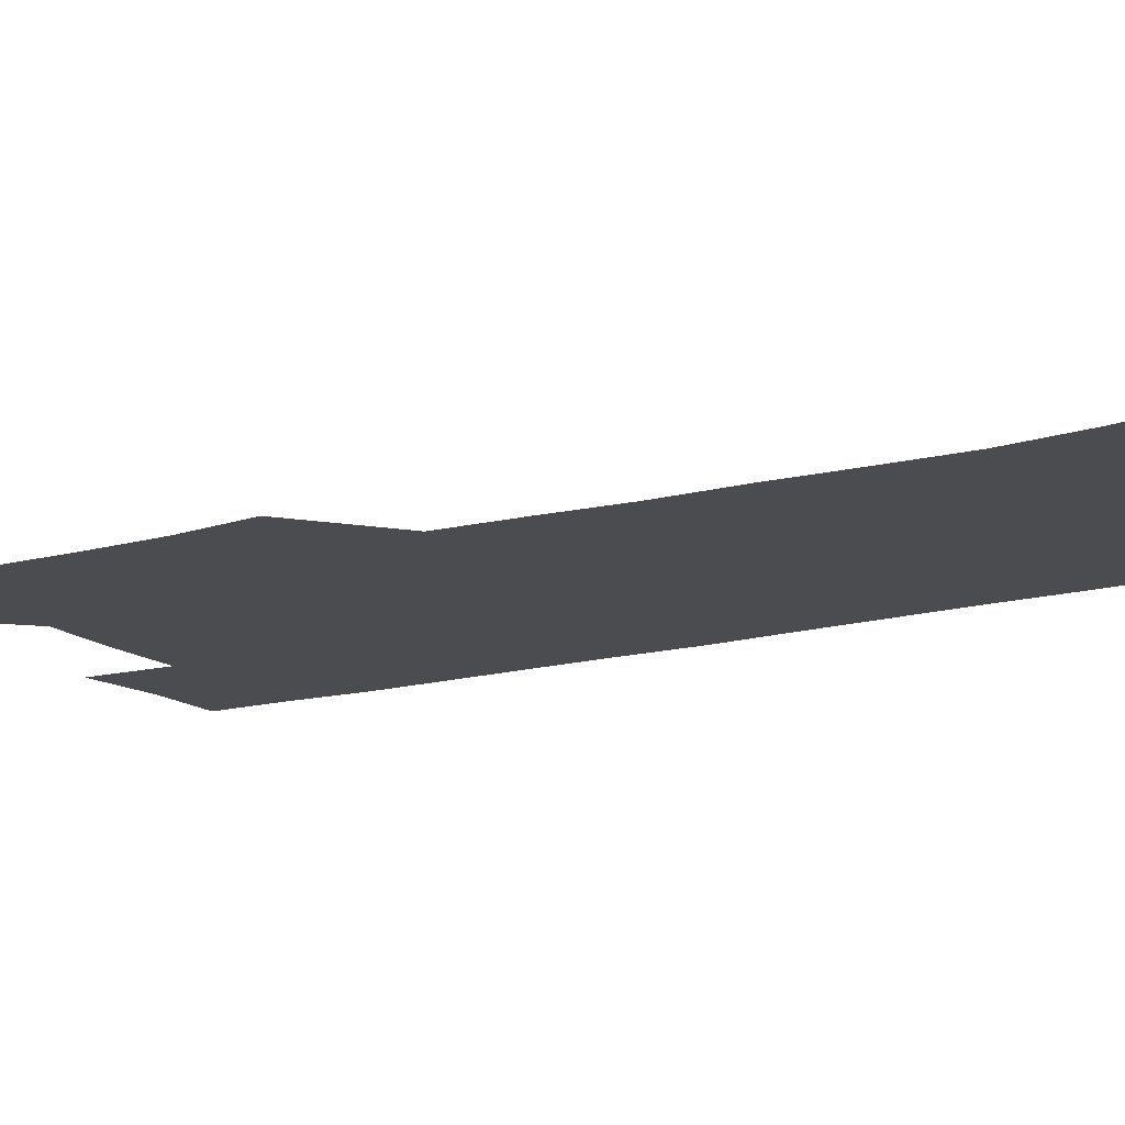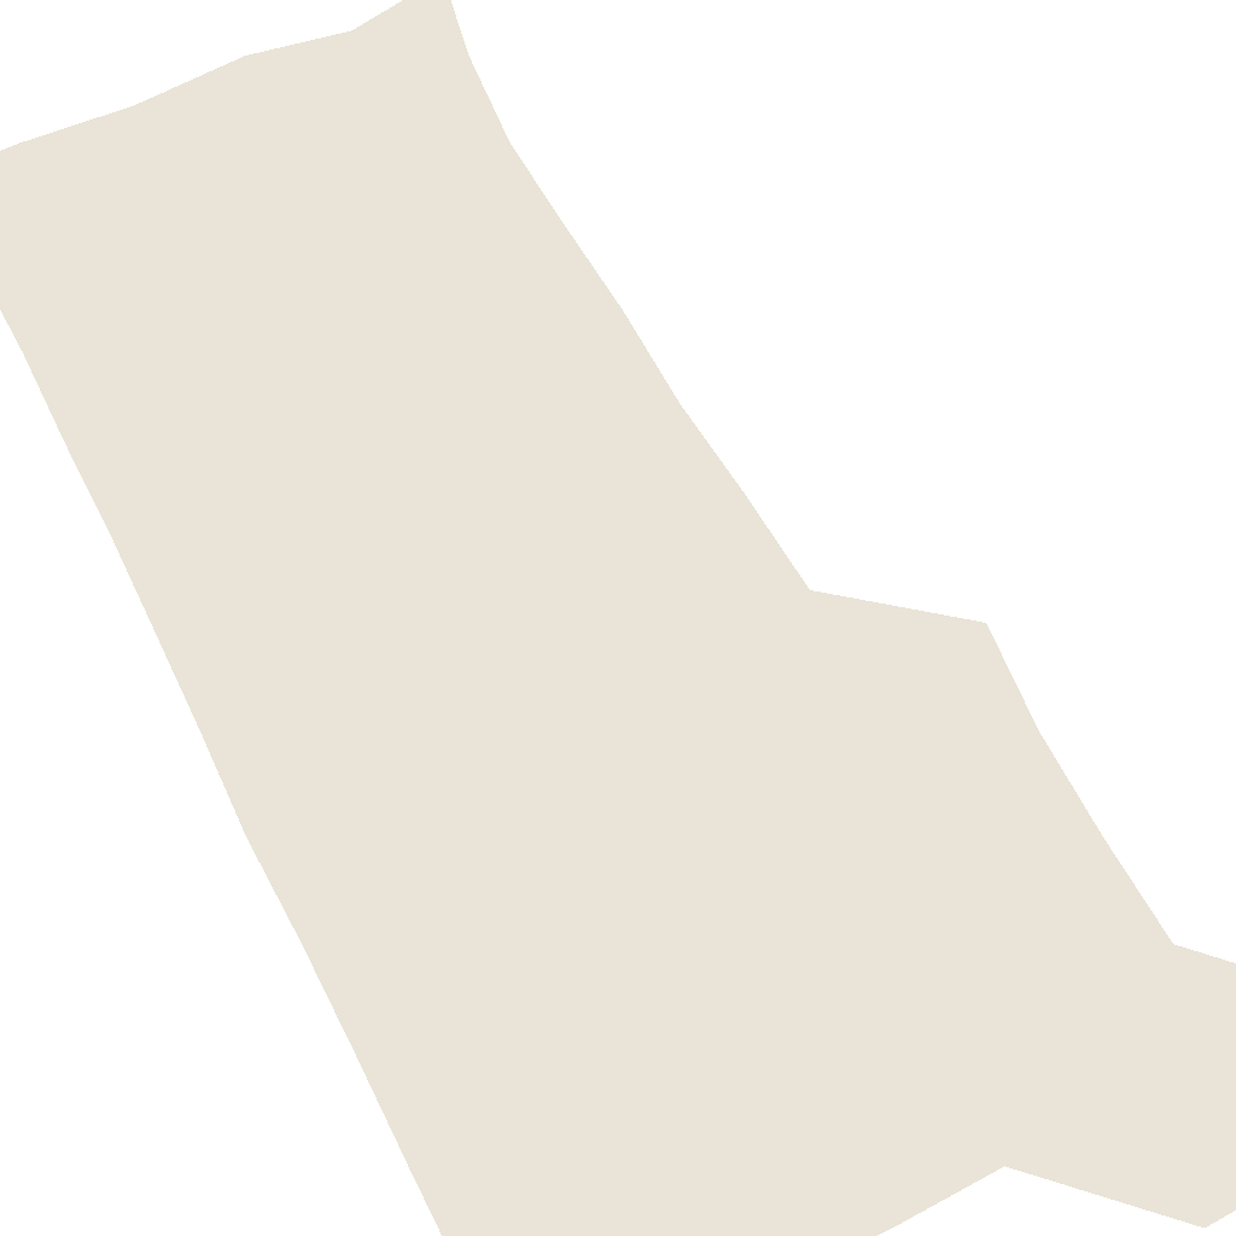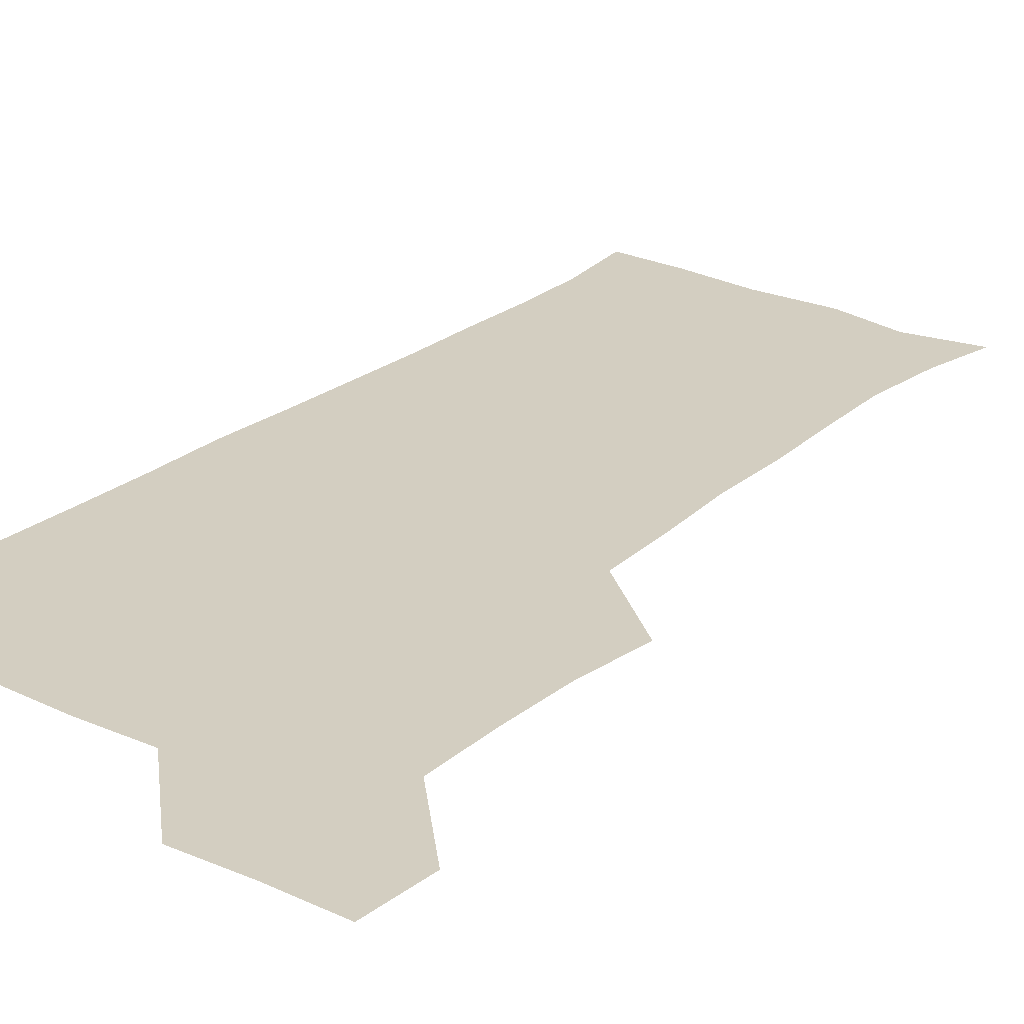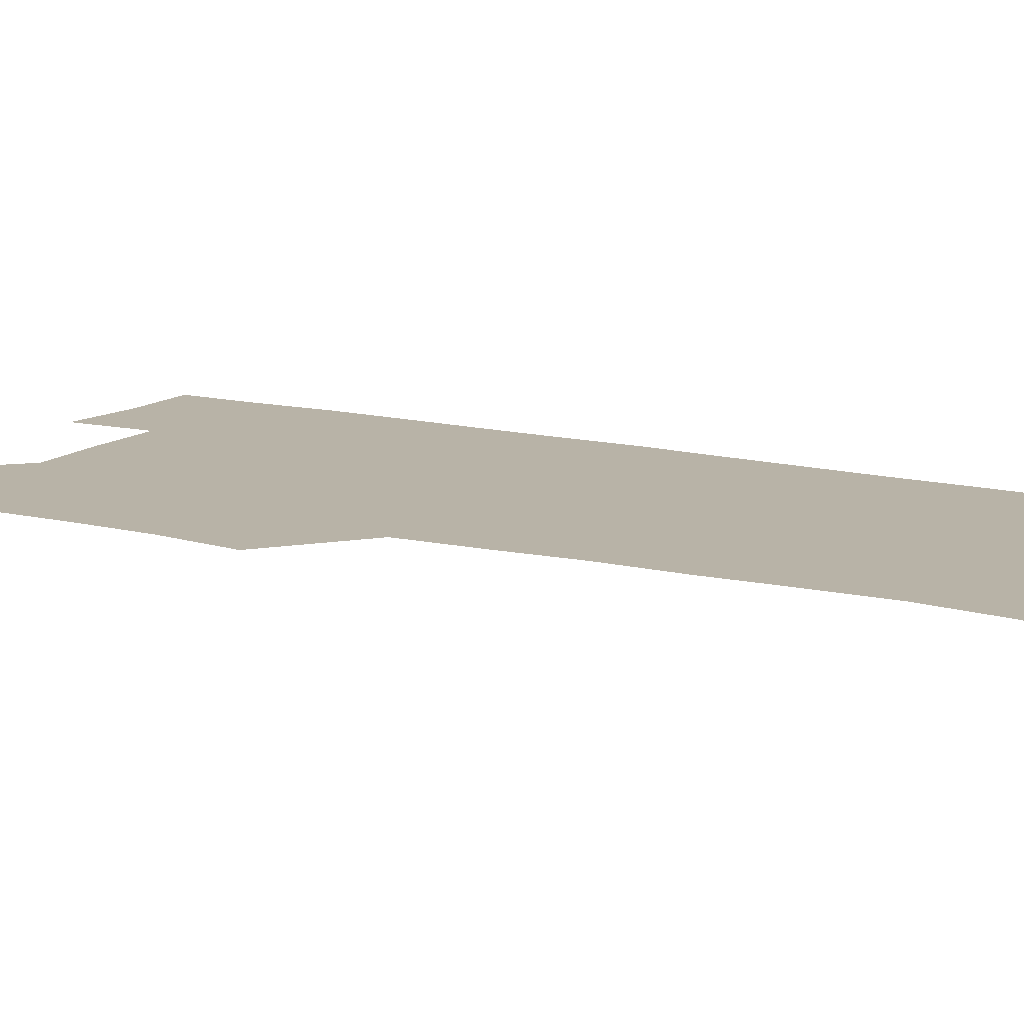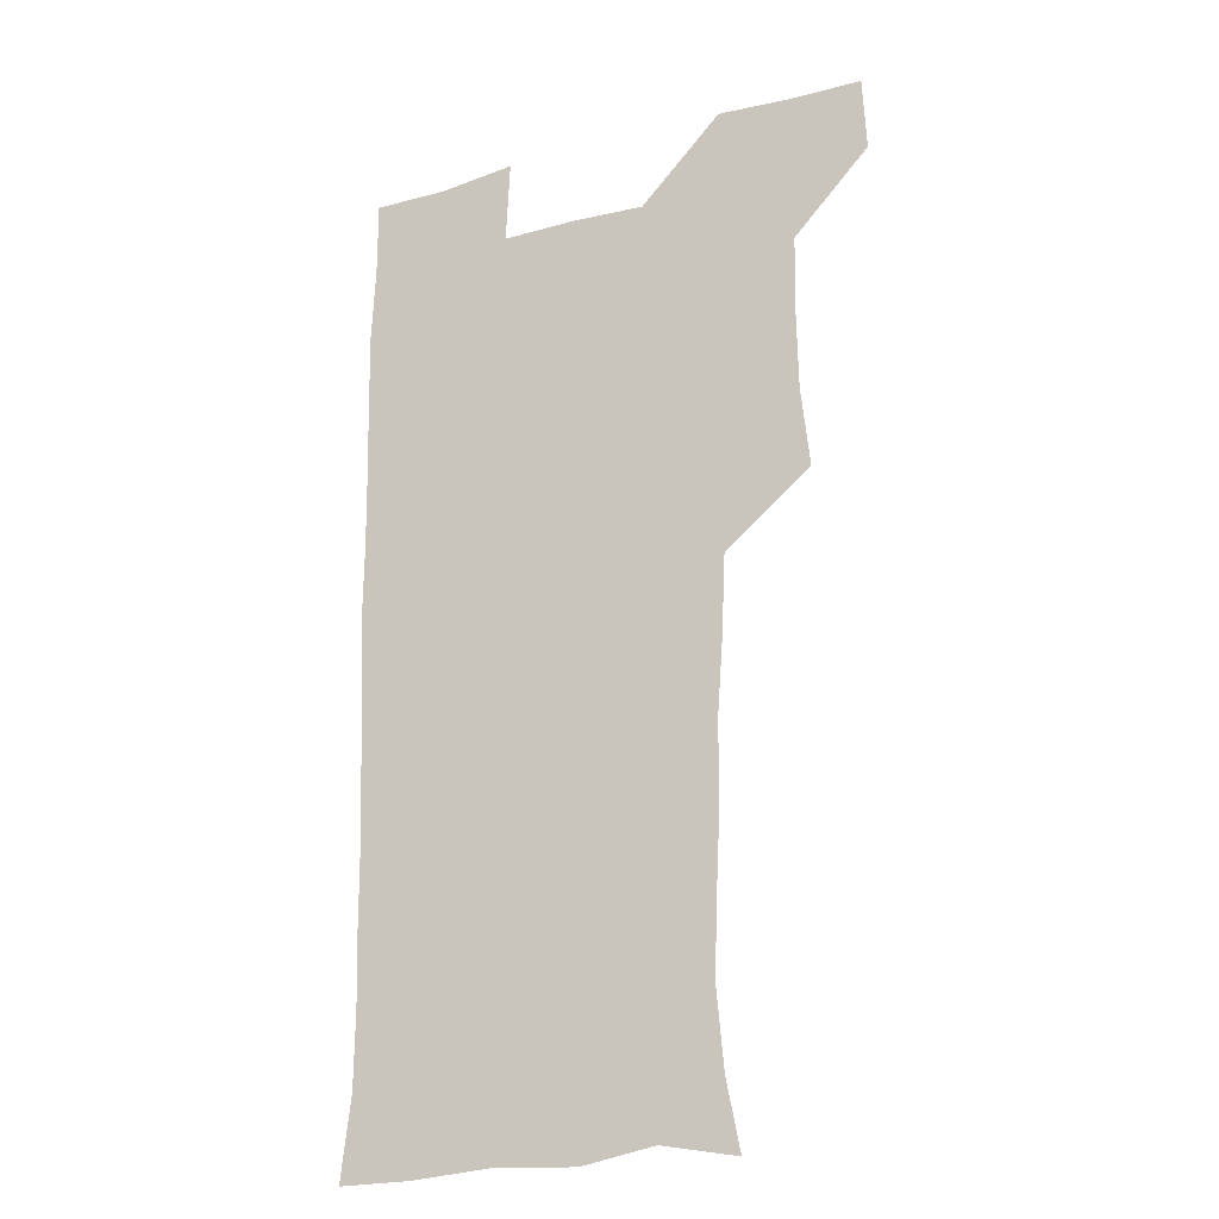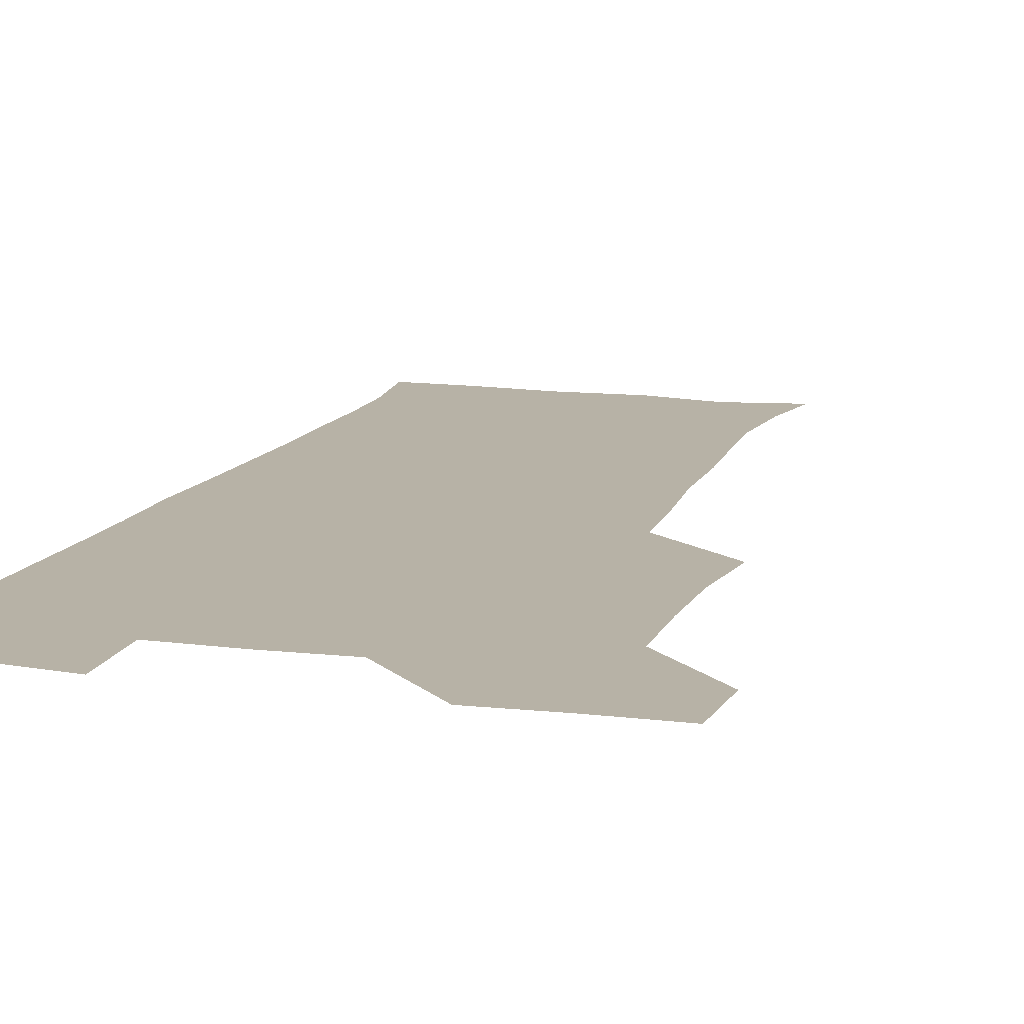
<metadata>
{"format":"obj","ext":"obj","renderer":"f3d","projection":"perspective","resolution":1024,"background":"white","views":[{"elev":-14.7,"azim":-59.0,"up":"+Z"},{"elev":60.9,"azim":153.2,"up":"+Z"},{"elev":25.2,"azim":-142.6,"up":"+Z"},{"elev":12.8,"azim":-59.9,"up":"+Z"},{"elev":-21.9,"azim":-154.5,"up":"+Y"},{"elev":12.5,"azim":-162.9,"up":"+Z"}]}
</metadata>
<code>
v 479.8 541 0
v 481.2 570.2 0
v 506.4 416.1 0
v 509.8 447.7 0
v 510.4 478.9 0
v 509.9 509.9 0
v 512.7 539.7 0
v 510.8 570.6 0
v 538.4 175.4 0
v 543.8 202.5 0
v 546.7 233.8 0
v 545.6 264.8 0
v 544.1 294.6 0
v 544 326.4 0
v 541.8 356.6 0
v 540.4 388.6 0
v 542.2 421.2 0
v 542.3 451.3 0
v 542.6 481.1 0
v 544.4 510.7 0
v 542.3 540.1 0
v 539.3 572.2 0
v 568.3 181.1 0
v 574.6 213 0
v 575.3 243.2 0
v 574.6 272.5 0
v 573.1 300.8 0
v 573.6 332.7 0
v 573.4 363.5 0
v 573.2 393.7 0
v 572.6 423.1 0
v 573.2 453.1 0
v 572.7 482 0
v 572.8 510.9 0
v 571.9 539.5 0
v 597.2 175.9 0
v 602.6 217 0
v 602.9 246.3 0
v 602.4 274.6 0
v 602.5 305.7 0
v 602.3 335.3 0
v 602.1 365.1 0
v 601.9 394.4 0
v 602 424.1 0
v 602 453.4 0
v 602.2 482.5 0
v 601.9 511 0
v 601.2 540.8 0
v 630.3 177.8 0
v 630.3 215.6 0
v 630.2 245.6 0
v 630.2 276.3 0
v 630.4 304.6 0
v 630.2 335.6 0
v 630.3 365 0
v 630.4 394.2 0
v 630.6 423.6 0
v 630.7 453.1 0
v 630.9 482.2 0
v 631.1 511.2 0
v 631.4 540.4 0
v 629.9 573.5 0
v 661.9 175.6 0
v 657.9 213.9 0
v 658.5 242 0
v 657.7 274 0
v 658 303.9 0
v 658.4 333.6 0
v 658.6 363.5 0
v 658.9 393.2 0
v 659.4 422.6 0
v 659.8 452.2 0
v 660 481.9 0
v 659.7 511.4 0
v 660.6 539.8 0
v 660.8 570 0
v 690.5 175.5 0
v 686.6 207.7 0
v 686.2 237.2 0
v 687 266.4 0
v 687.2 297.2 0
v 688.2 327.5 0
v 689.3 357.8 0
v 690.8 387.6 0
v 690.4 418.7 0
v 690.8 449.4 0
v 691.5 479.7 0
v 692 510 0
v 690.5 540.6 0
v 690.6 570.1 0
f 6 7 1
f 1 7 2
f 7 8 2
f 16 17 3
f 3 17 4
f 17 18 4
f 4 18 5
f 18 19 5
f 5 19 6
f 19 20 6
f 6 20 7
f 20 21 7
f 7 21 8
f 21 22 8
f 9 23 10
f 23 24 10
f 10 24 11
f 24 25 11
f 11 25 12
f 25 26 12
f 12 26 13
f 26 27 13
f 13 27 14
f 27 28 14
f 14 28 15
f 28 29 15
f 15 29 16
f 29 30 16
f 16 30 17
f 30 31 17
f 17 31 18
f 31 32 18
f 18 32 19
f 32 33 19
f 19 33 20
f 33 34 20
f 20 34 21
f 34 35 21
f 21 35 22
f 23 36 24
f 36 37 24
f 24 37 25
f 37 38 25
f 25 38 26
f 38 39 26
f 26 39 27
f 39 40 27
f 27 40 28
f 40 41 28
f 28 41 29
f 41 42 29
f 29 42 30
f 42 43 30
f 30 43 31
f 43 44 31
f 31 44 32
f 44 45 32
f 32 45 33
f 45 46 33
f 33 46 34
f 46 47 34
f 34 47 35
f 47 48 35
f 36 49 37
f 49 50 37
f 37 50 38
f 50 51 38
f 38 51 39
f 51 52 39
f 39 52 40
f 52 53 40
f 40 53 41
f 53 54 41
f 41 54 42
f 54 55 42
f 42 55 43
f 55 56 43
f 43 56 44
f 56 57 44
f 44 57 45
f 57 58 45
f 45 58 46
f 58 59 46
f 46 59 47
f 59 60 47
f 47 60 48
f 60 61 48
f 49 63 50
f 63 64 50
f 50 64 51
f 64 65 51
f 51 65 52
f 65 66 52
f 52 66 53
f 66 67 53
f 53 67 54
f 67 68 54
f 54 68 55
f 68 69 55
f 55 69 56
f 69 70 56
f 56 70 57
f 70 71 57
f 57 71 58
f 71 72 58
f 58 72 59
f 72 73 59
f 59 73 60
f 73 74 60
f 60 74 61
f 74 75 61
f 61 75 62
f 75 76 62
f 63 77 64
f 77 78 64
f 64 78 65
f 78 79 65
f 65 79 66
f 79 80 66
f 66 80 67
f 80 81 67
f 67 81 68
f 81 82 68
f 68 82 69
f 82 83 69
f 69 83 70
f 83 84 70
f 70 84 71
f 84 85 71
f 71 85 72
f 85 86 72
f 72 86 73
f 86 87 73
f 73 87 74
f 87 88 74
f 74 88 75
f 88 89 75
f 75 89 76
f 89 90 76

</code>
